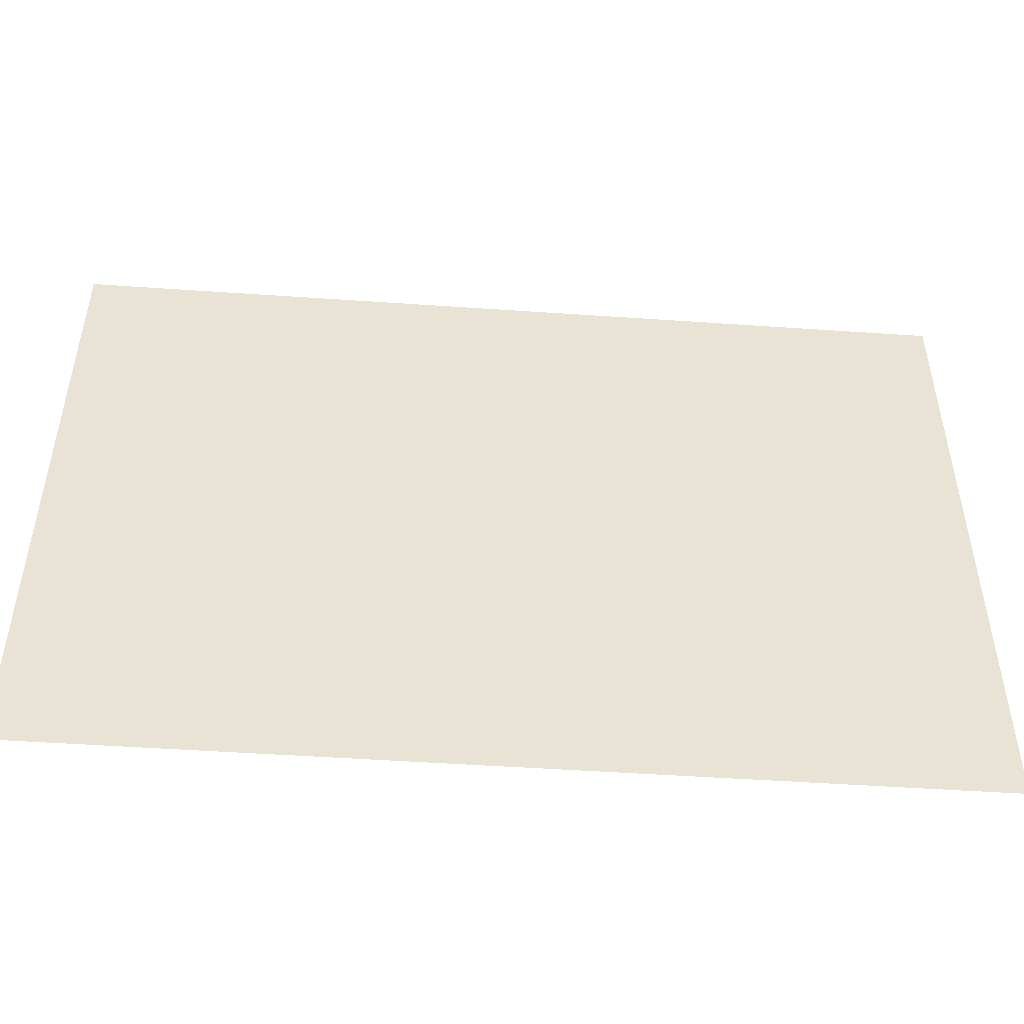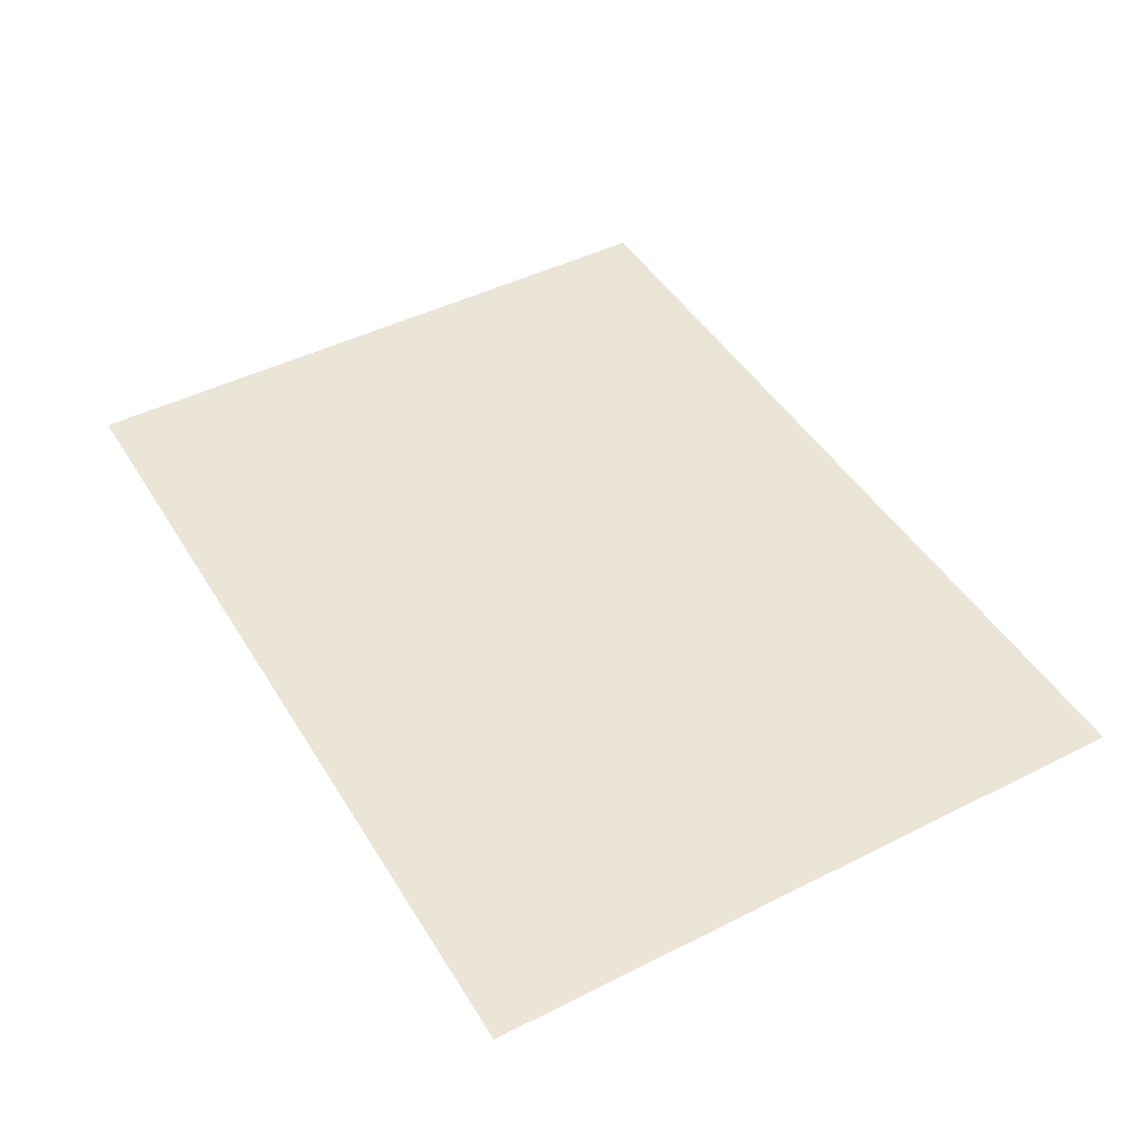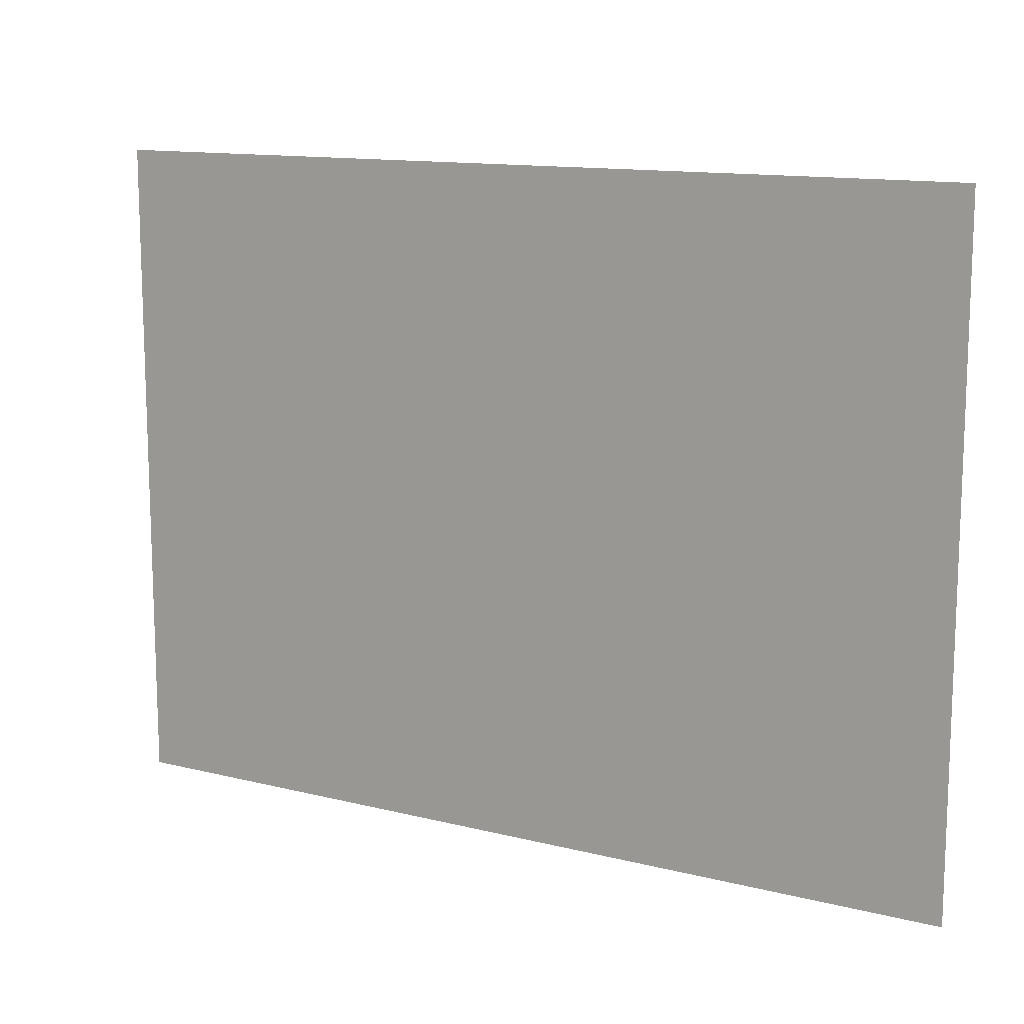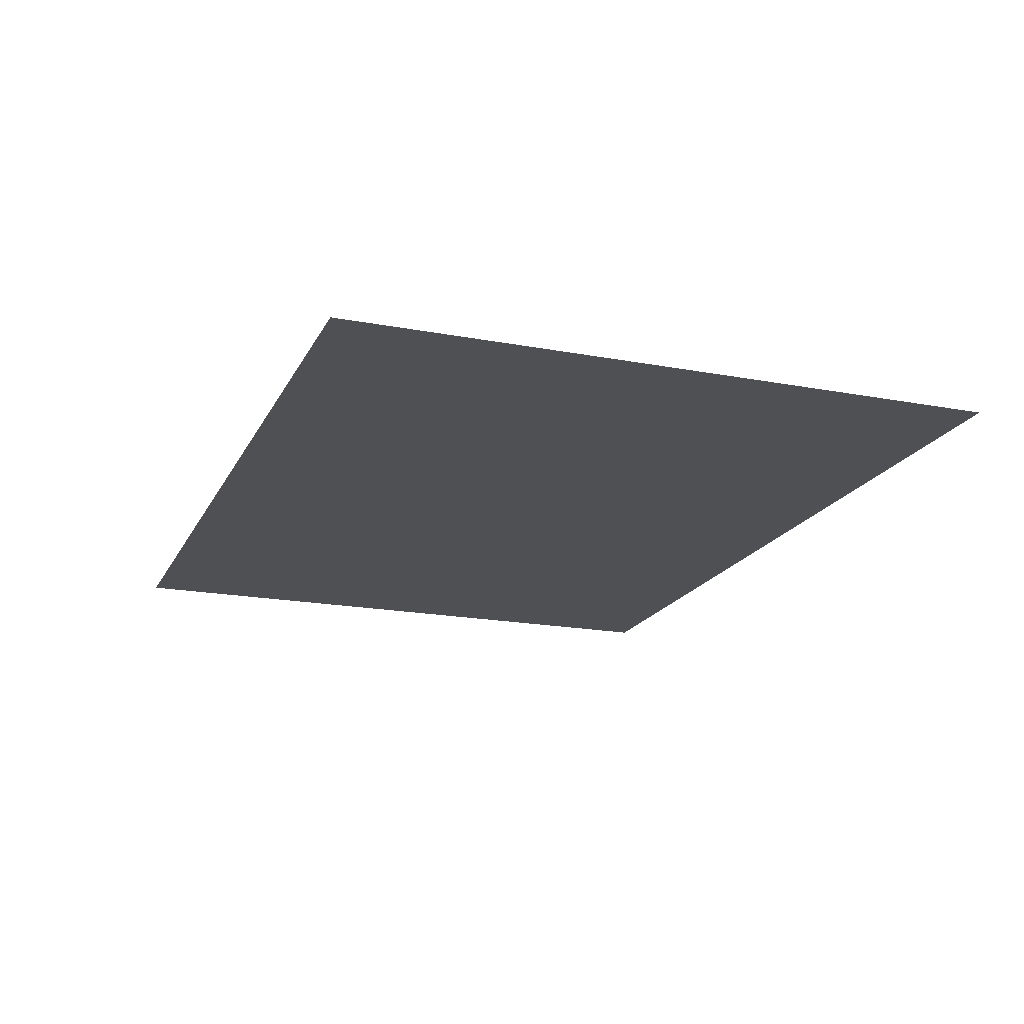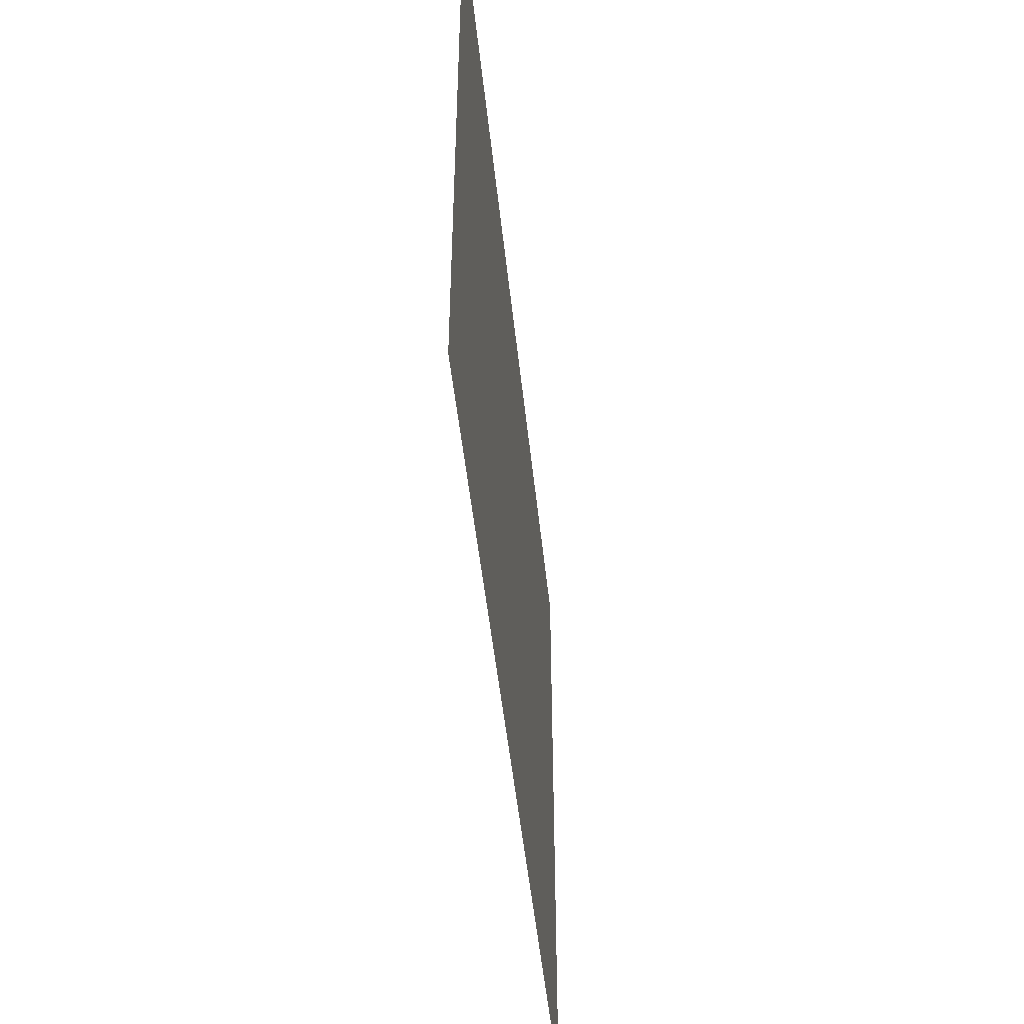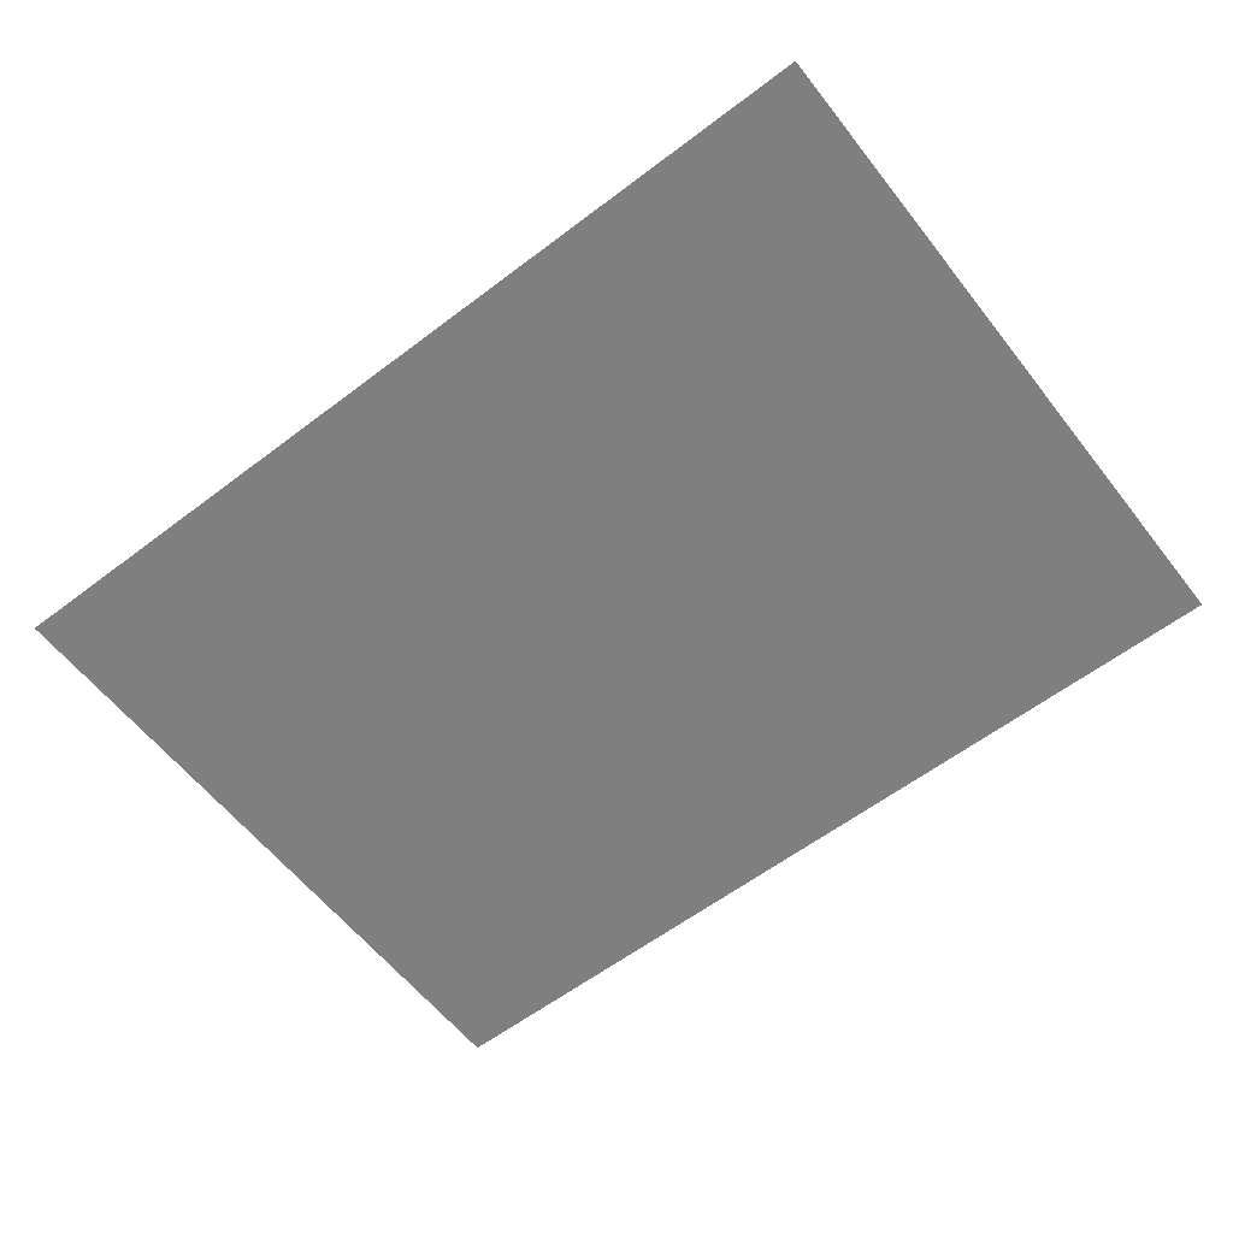
<metadata>
{"format":"obj","ext":"obj","renderer":"f3d","projection":"perspective","resolution":1024,"background":"white","views":[{"elev":-49.1,"azim":175.6,"up":"+Z"},{"elev":46.0,"azim":-119.9,"up":"+Y"},{"elev":12.7,"azim":-149.7,"up":"+Z"},{"elev":-18.7,"azim":-109.9,"up":"+Y"},{"elev":-48.6,"azim":95.9,"up":"+Z"},{"elev":-59.7,"azim":-142.1,"up":"+Y"}]}
</metadata>
<code>
g obj_5401791
v -10 0 -7.414
v 10 0 -7.414
v -10 0 7.414
v 10 0 7.414
f 3 4 2 1

</code>
